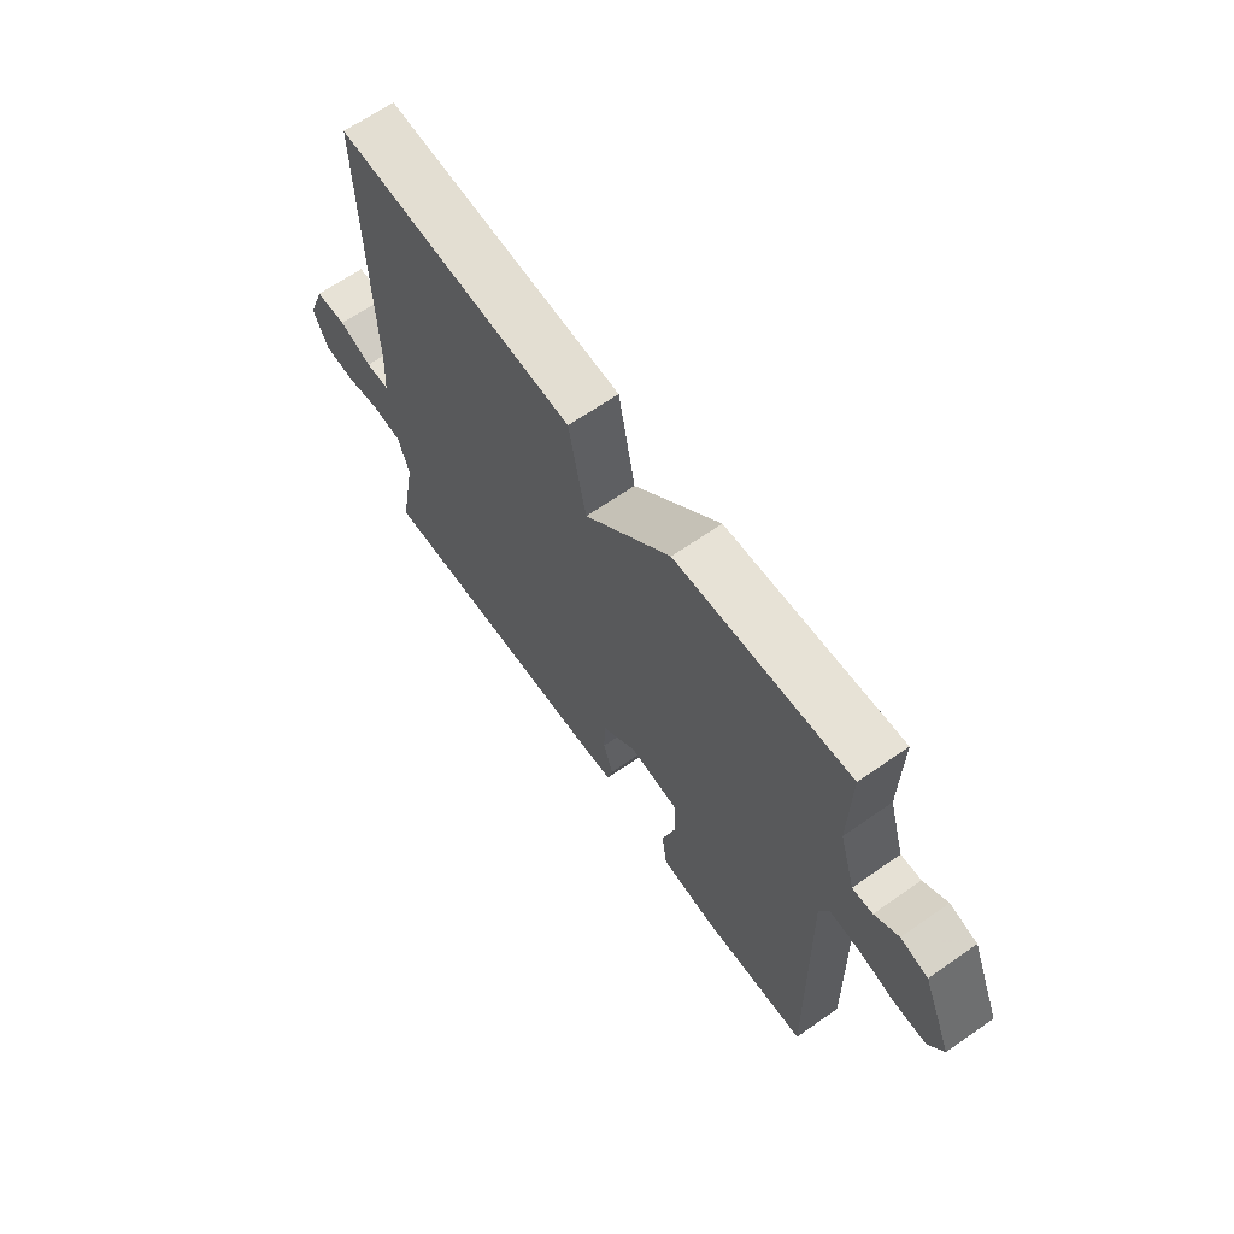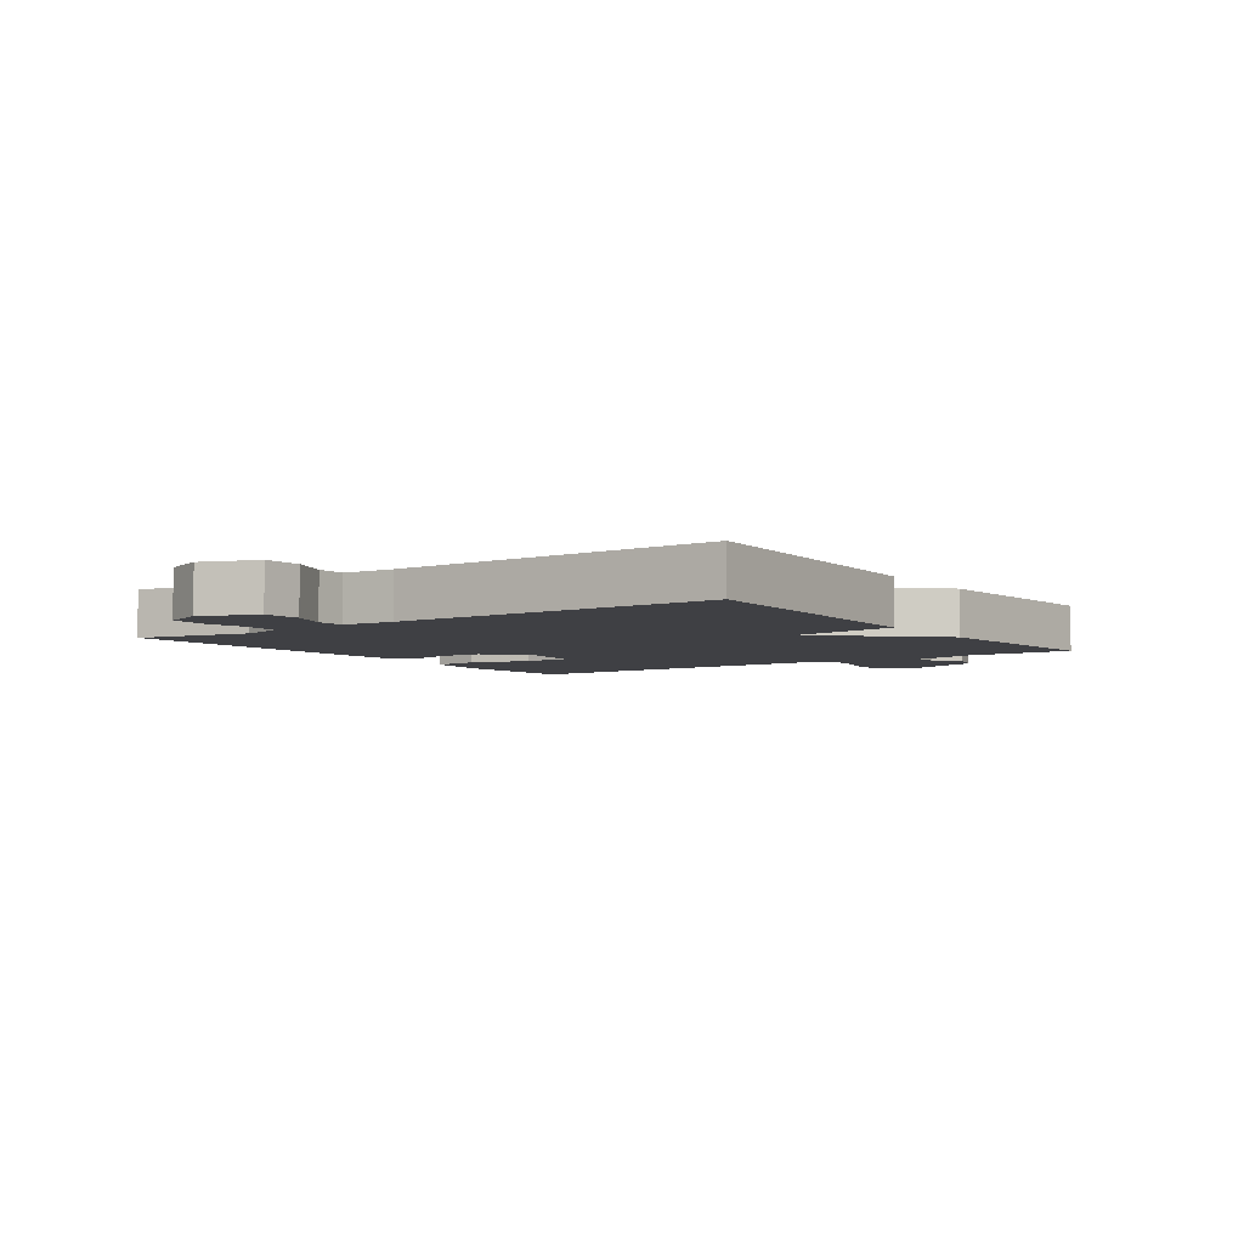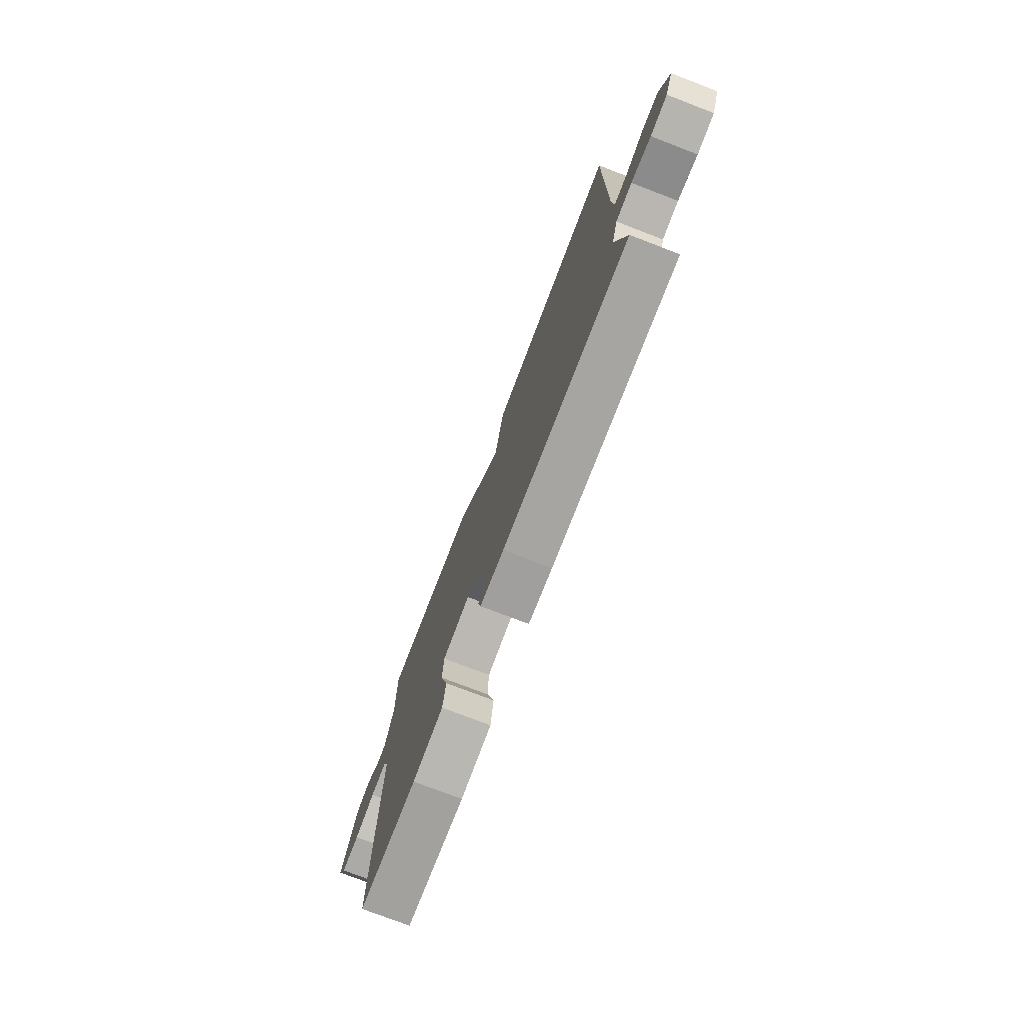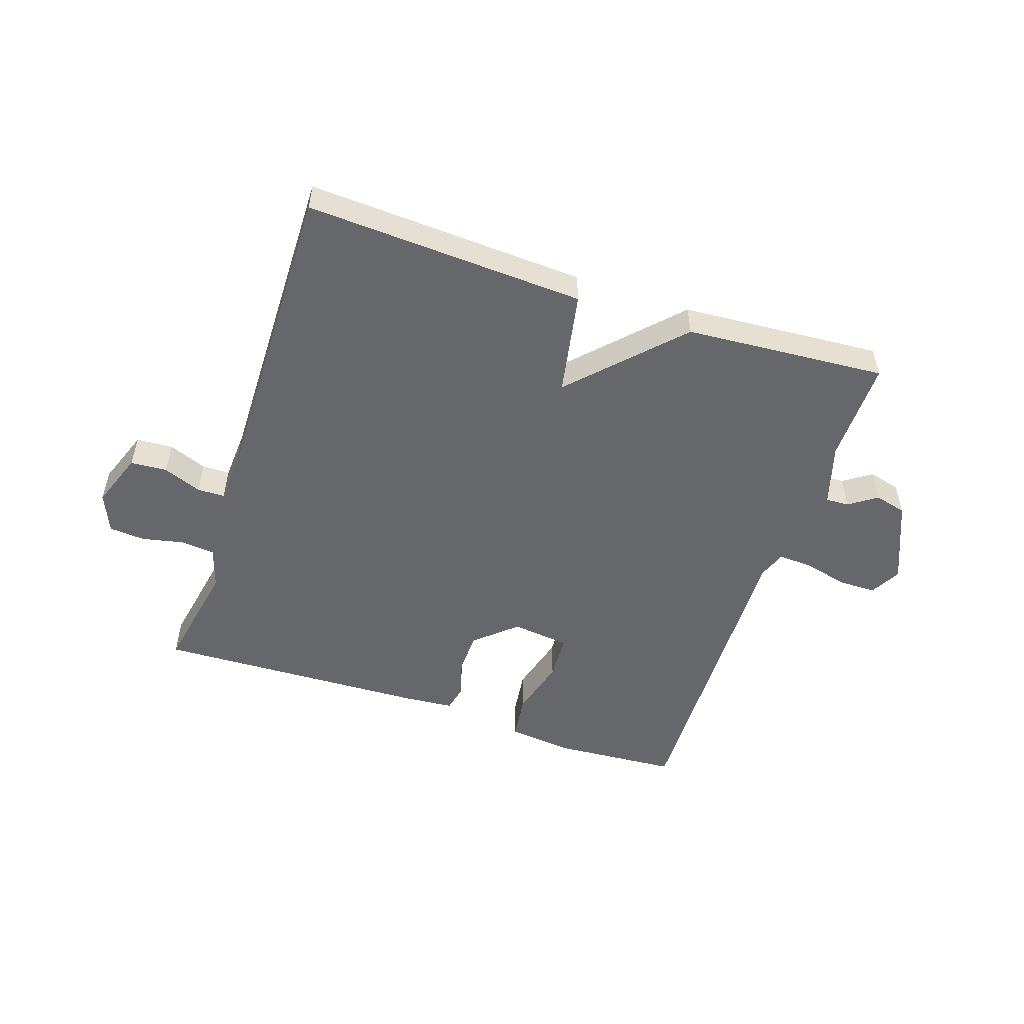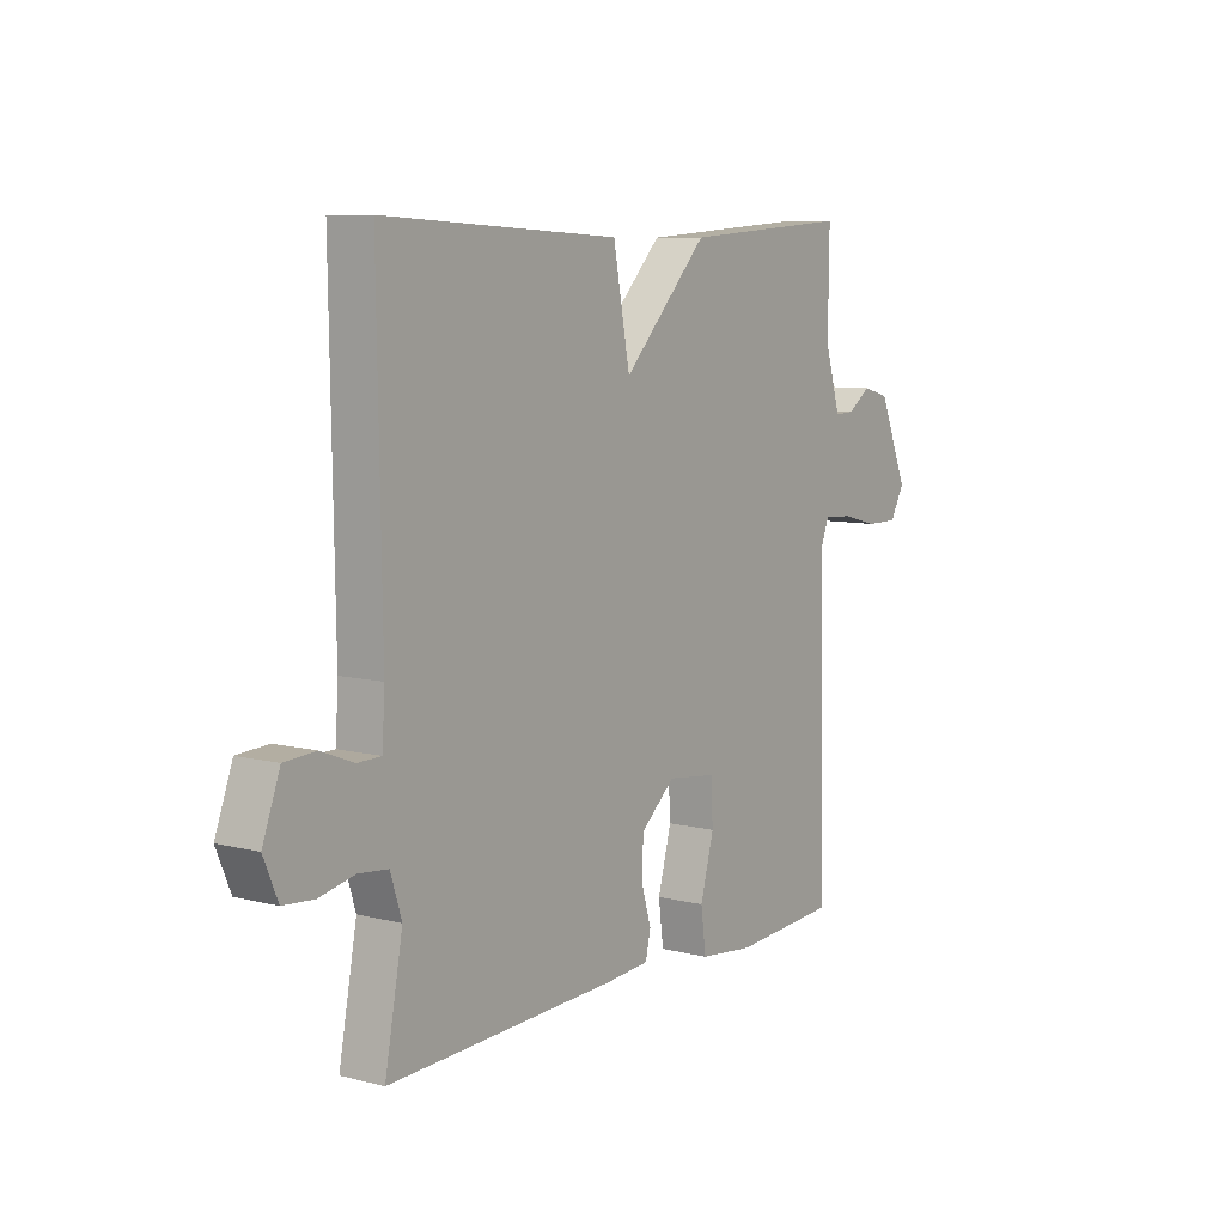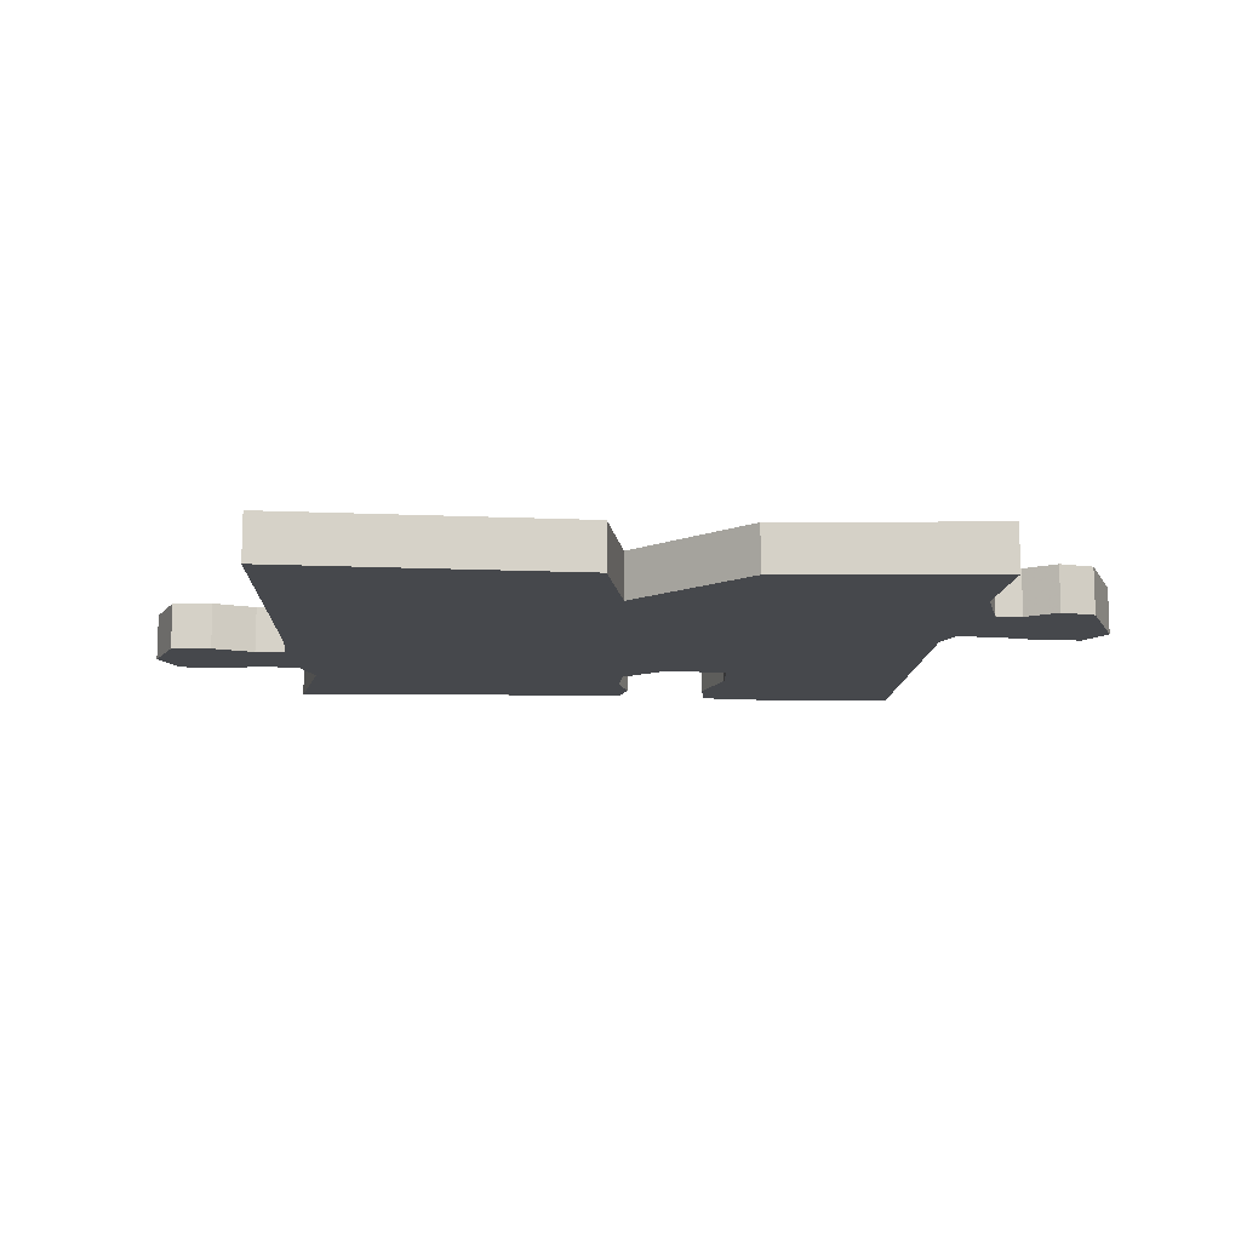
<metadata>
{"format":"obj","ext":"obj","renderer":"f3d","projection":"perspective","resolution":1024,"background":"white","views":[{"elev":65.6,"azim":55.0,"up":"+Z"},{"elev":-5.0,"azim":-55.2,"up":"+Y"},{"elev":-75.9,"azim":-111.0,"up":"+Z"},{"elev":-52.1,"azim":-18.5,"up":"+Y"},{"elev":8.1,"azim":-55.1,"up":"+Z"},{"elev":-11.4,"azim":-3.4,"up":"+Y"}]}
</metadata>
<code>
v -0.5 0.07 0.5
v -0.035 0.07 0.476
v -0.002 0.07 0.302
v 0.165 0.07 0.476
v 0.5 0.07 0.5
v 0.498 0.07 0.327
v 0.529 0.07 0.224
v 0.568 0.07 0.226
v 0.614 0.07 0.258
v 0.667 0.07 0.244
v 0.725 0.07 0.107
v 0.697 0.07 0.056
v 0.634 0.07 0.056
v 0.562 0.07 0.074
v 0.504 0.07 0.077
v 0.487 0.07 0.031
v 0.5 0.07 -0.5
v 0.293 0.07 -0.514
v 0.184 0.07 -0.502
v 0.174 0.07 -0.426
v 0.201 0.07 -0.327
v 0.197 0.07 -0.25
v 0.1 0.07 -0.238
v 0.032 0.07 -0.298
v 0.03 0.07 -0.368
v 0.049 0.07 -0.432
v 0.039 0.07 -0.476
v -0.047 0.07 -0.483
v -0.5 0.07 -0.5
v -0.465 0.07 -0.313
v -0.487 0.07 -0.244
v -0.544 0.07 -0.238
v -0.614 0.07 -0.253
v -0.674 0.07 -0.248
v -0.702 0.07 -0.182
v -0.668 0.07 -0.09
v -0.607 0.07 -0.086
v -0.543 0.07 -0.111
v -0.497 0.07 -0.11
v -0.492 0.07 -0.025
v -0.5 0 0.5
v -0.035 0 0.476
v -0.002 0 0.302
v 0.165 0 0.476
v 0.5 0 0.5
v 0.498 0 0.327
v 0.529 0 0.224
v 0.568 0 0.226
v 0.614 0 0.258
v 0.667 0 0.244
v 0.725 0 0.107
v 0.697 0 0.056
v 0.634 0 0.056
v 0.562 0 0.074
v 0.504 0 0.077
v 0.487 0 0.031
v 0.5 0 -0.5
v 0.293 0 -0.514
v 0.184 0 -0.502
v 0.174 0 -0.426
v 0.201 0 -0.327
v 0.197 0 -0.25
v 0.1 0 -0.238
v 0.032 0 -0.298
v 0.03 0 -0.368
v 0.049 0 -0.432
v 0.039 0 -0.476
v -0.047 0 -0.483
v -0.5 0 -0.5
v -0.465 0 -0.313
v -0.487 0 -0.244
v -0.544 0 -0.238
v -0.614 0 -0.253
v -0.674 0 -0.248
v -0.702 0 -0.182
v -0.668 0 -0.09
v -0.607 0 -0.086
v -0.543 0 -0.111
v -0.497 0 -0.11
v -0.492 0 -0.025
f 36 37 38
f 35 36 38
f 34 35 38
f 33 34 38
f 32 33 38
f 31 32 38 39
f 30 31 39 40
f 28 29 30
f 27 28 30
f 26 27 30
f 25 26 30
f 1 2 3
f 40 1 3
f 30 40 3
f 25 30 3
f 24 25 3
f 19 20 21
f 18 19 21
f 17 18 21
f 16 17 21
f 15 16 21 22
f 12 13 14
f 11 12 14
f 10 11 14
f 9 10 14
f 8 9 14
f 7 8 14 15
f 15 22 23
f 7 15 23
f 6 7 23
f 6 23 24
f 5 6 24
f 4 5 24
f 3 4 24
f 78 77 76
f 78 76 75
f 78 75 74
f 78 74 73
f 78 73 72
f 79 78 72 71
f 80 79 71 70
f 70 69 68
f 70 68 67
f 70 67 66
f 70 66 65
f 43 42 41
f 43 41 80
f 43 80 70
f 43 70 65
f 43 65 64
f 61 60 59
f 61 59 58
f 61 58 57
f 61 57 56
f 62 61 56 55
f 54 53 52
f 54 52 51
f 54 51 50
f 54 50 49
f 54 49 48
f 55 54 48 47
f 63 62 55
f 63 55 47
f 63 47 46
f 64 63 46
f 64 46 45
f 64 45 44
f 64 44 43
f 1 41 42 2
f 2 42 43 3
f 3 43 44 4
f 4 44 45 5
f 5 45 46 6
f 6 46 47 7
f 7 47 48 8
f 8 48 49 9
f 9 49 50 10
f 10 50 51 11
f 11 51 52 12
f 12 52 53 13
f 13 53 54 14
f 14 54 55 15
f 15 55 56 16
f 16 56 57 17
f 17 57 58 18
f 18 58 59 19
f 19 59 60 20
f 20 60 61 21
f 21 61 62 22
f 22 62 63 23
f 23 63 64 24
f 24 64 65 25
f 25 65 66 26
f 26 66 67 27
f 27 67 68 28
f 28 68 69 29
f 29 69 70 30
f 30 70 71 31
f 31 71 72 32
f 32 72 73 33
f 33 73 74 34
f 34 74 75 35
f 35 75 76 36
f 36 76 77 37
f 37 77 78 38
f 38 78 79 39
f 39 79 80 40
f 40 80 41 1

</code>
